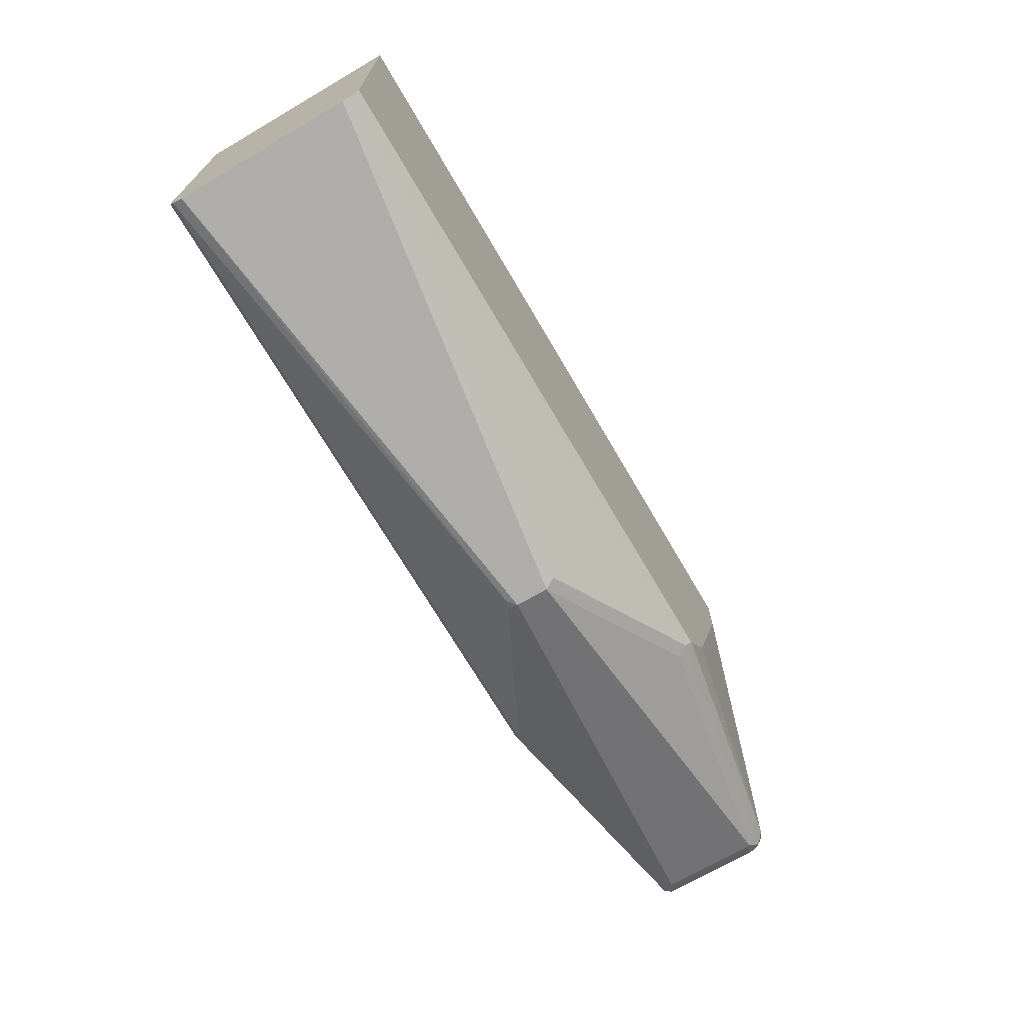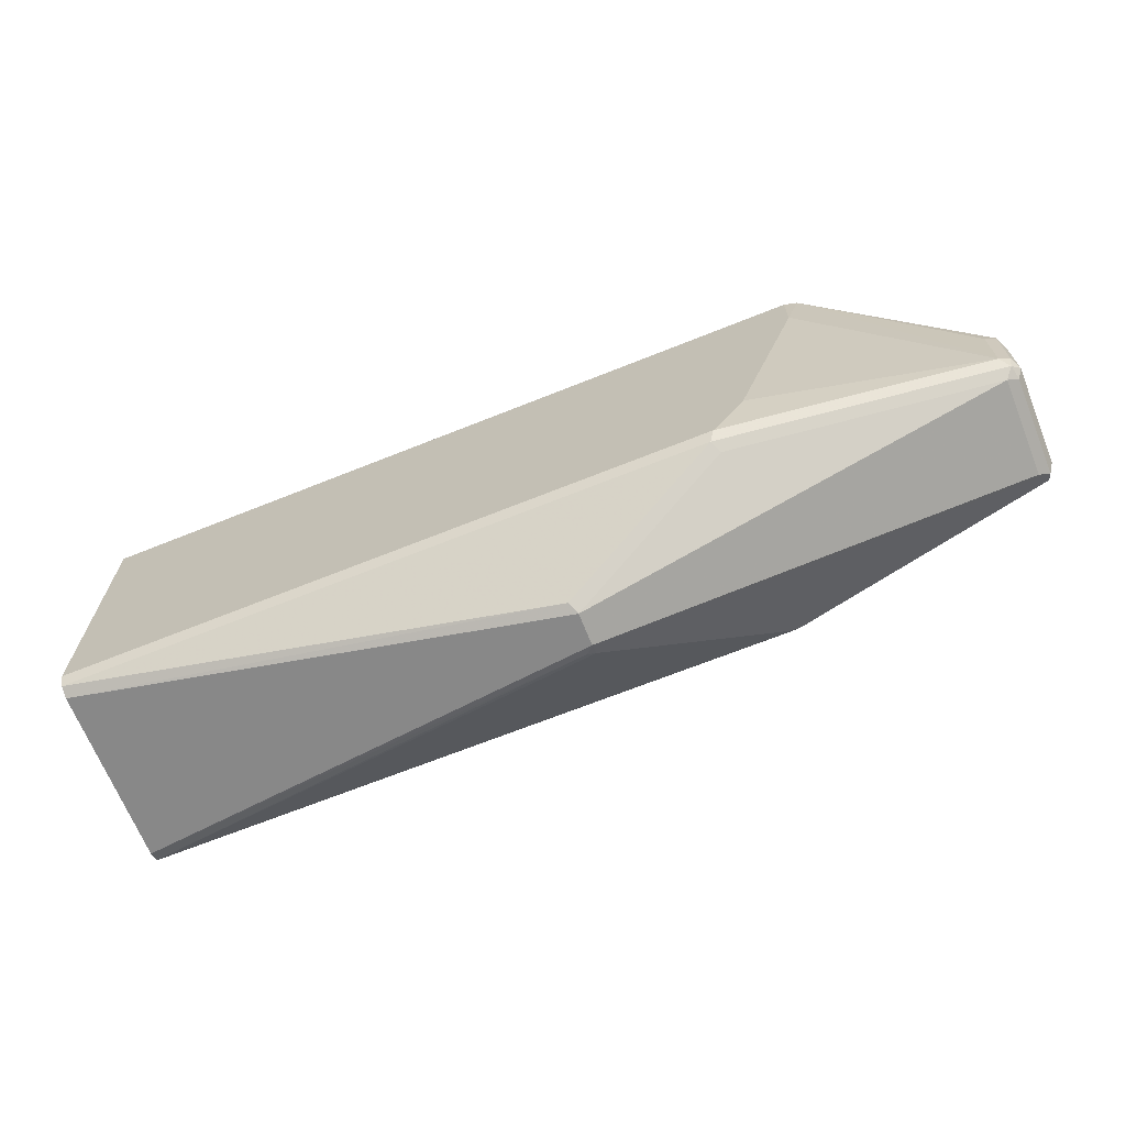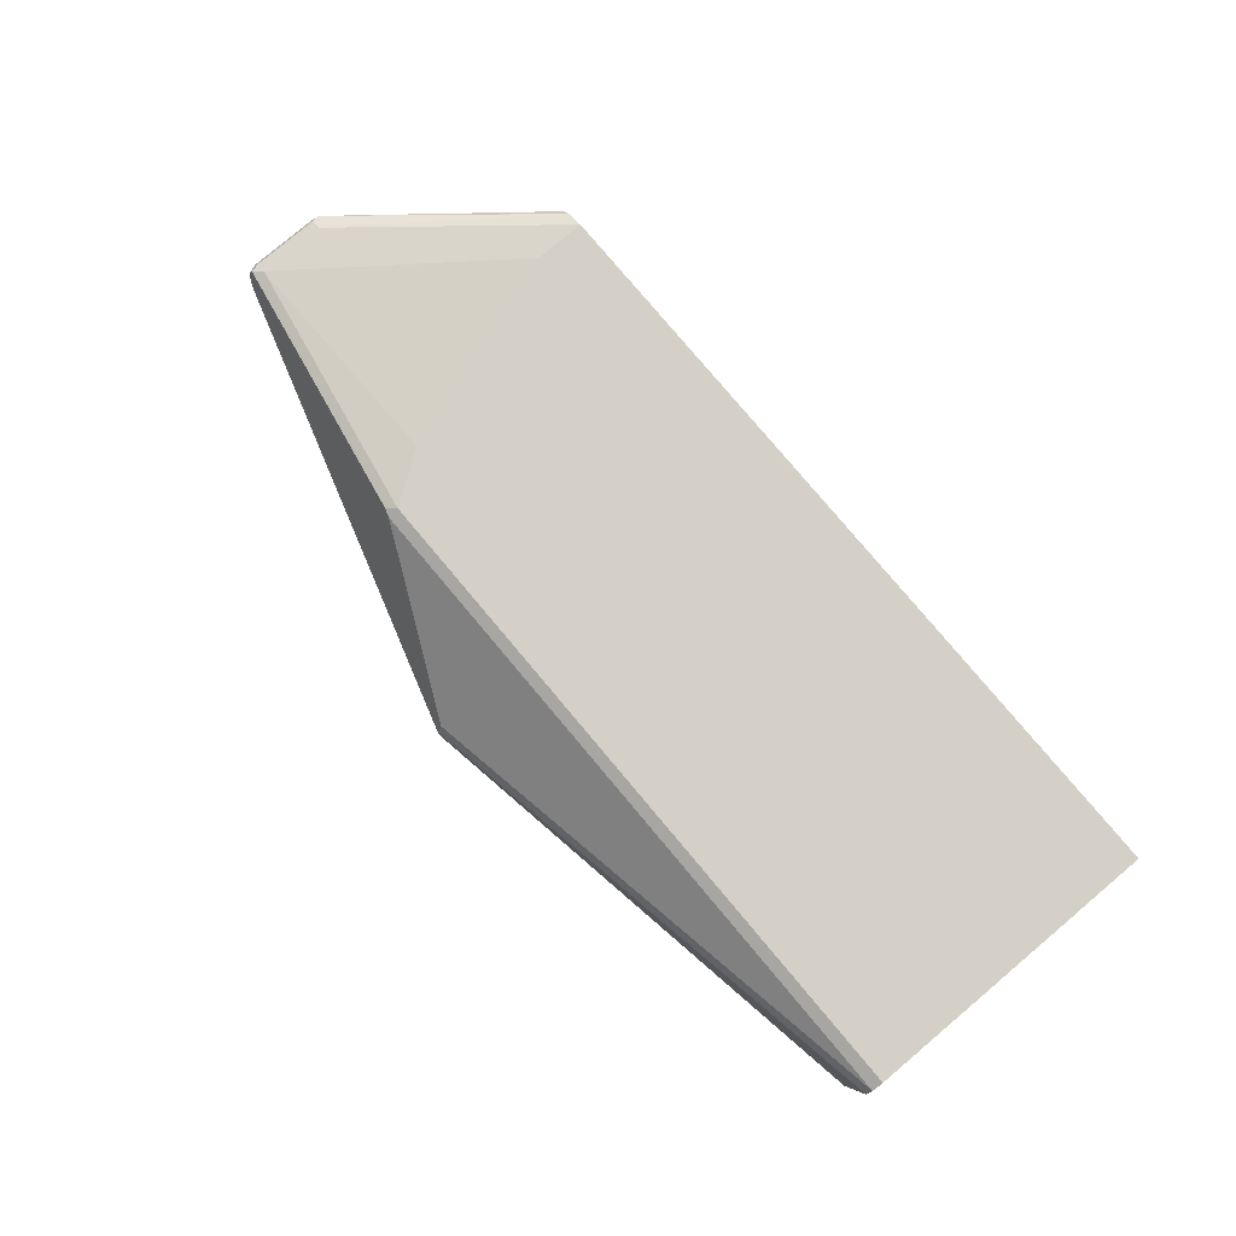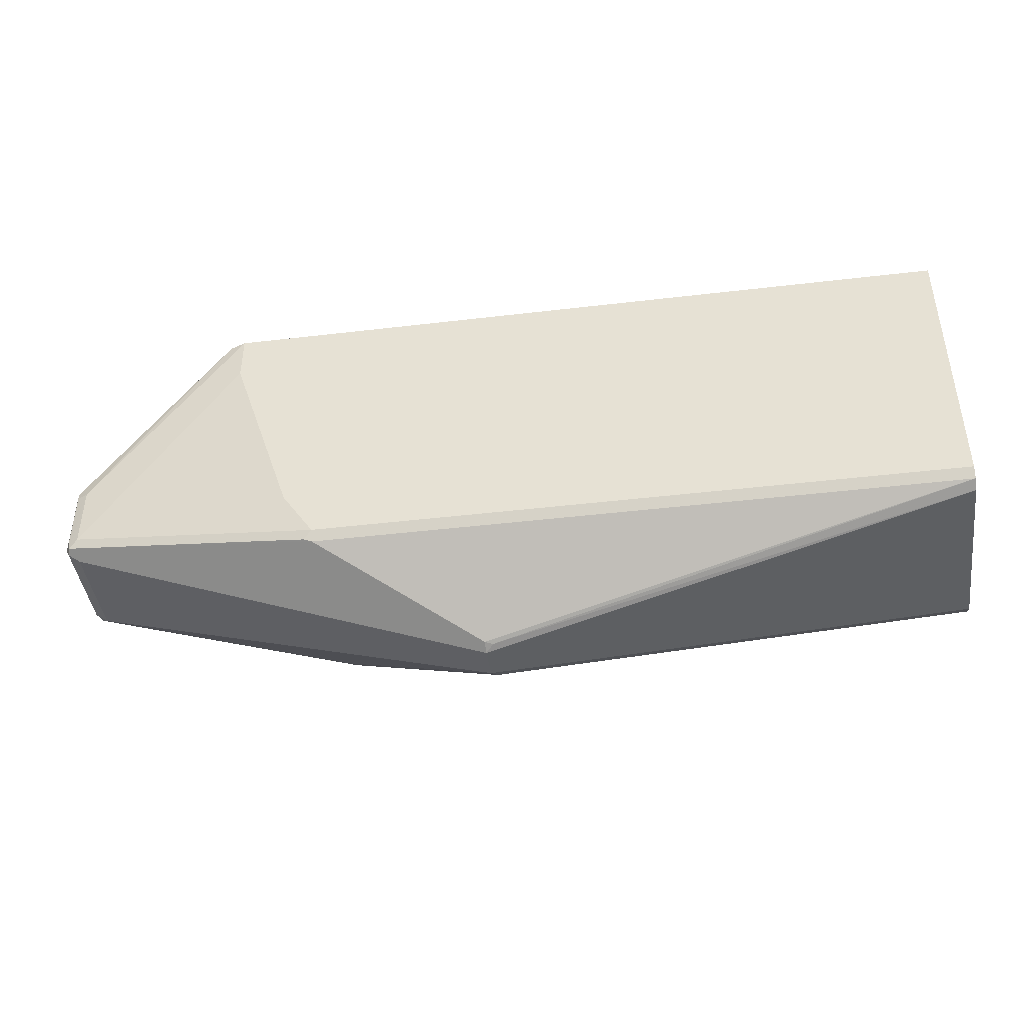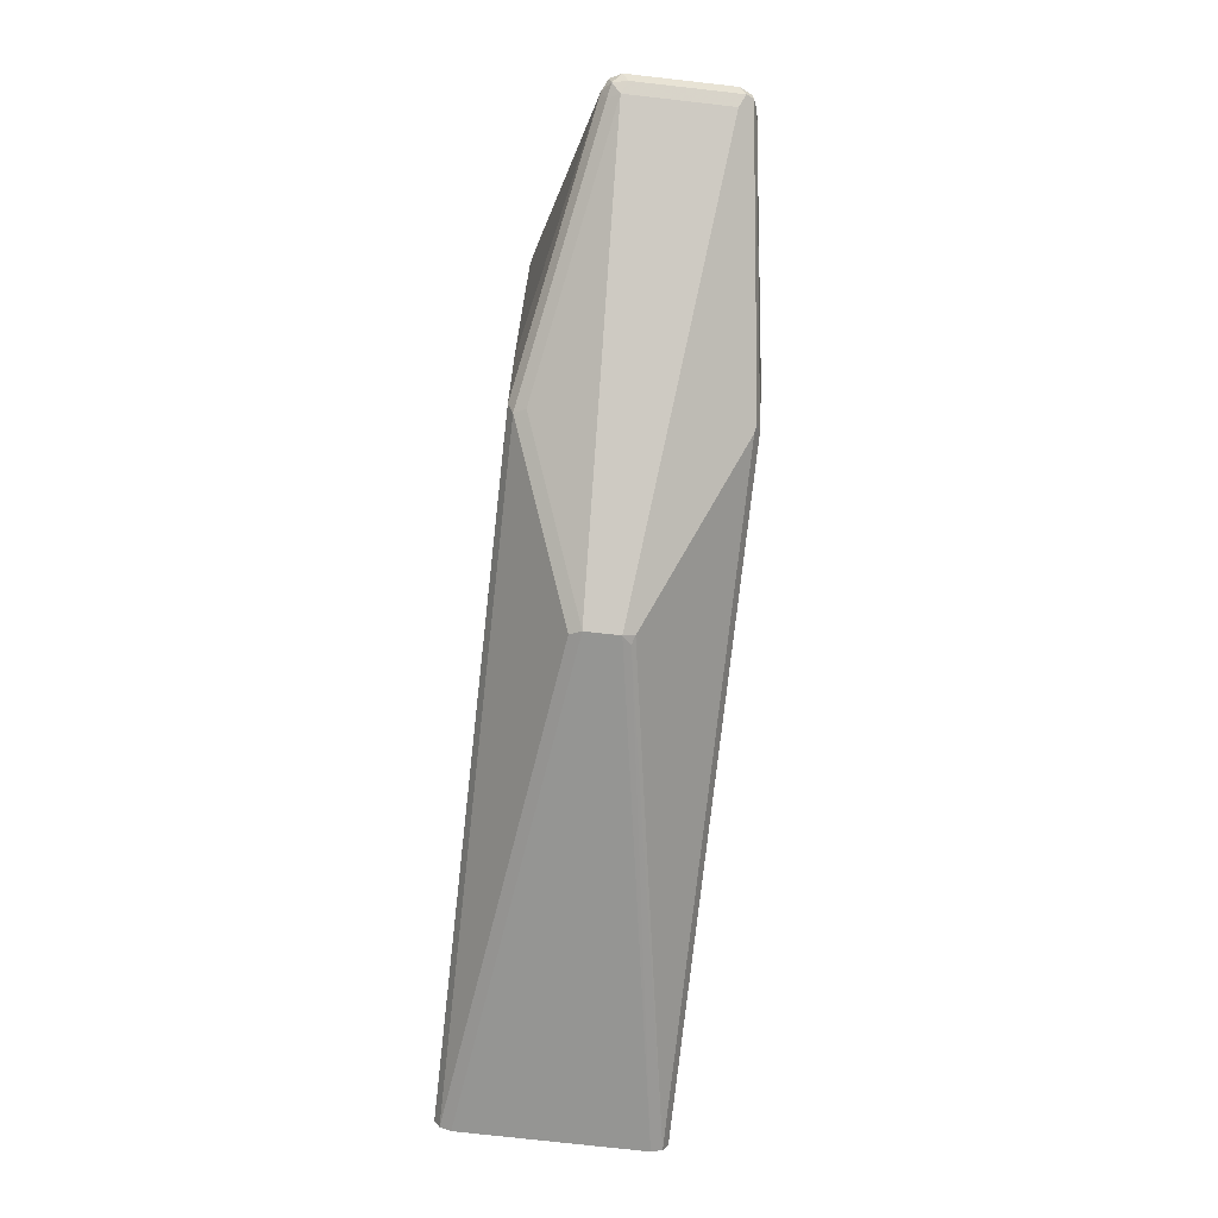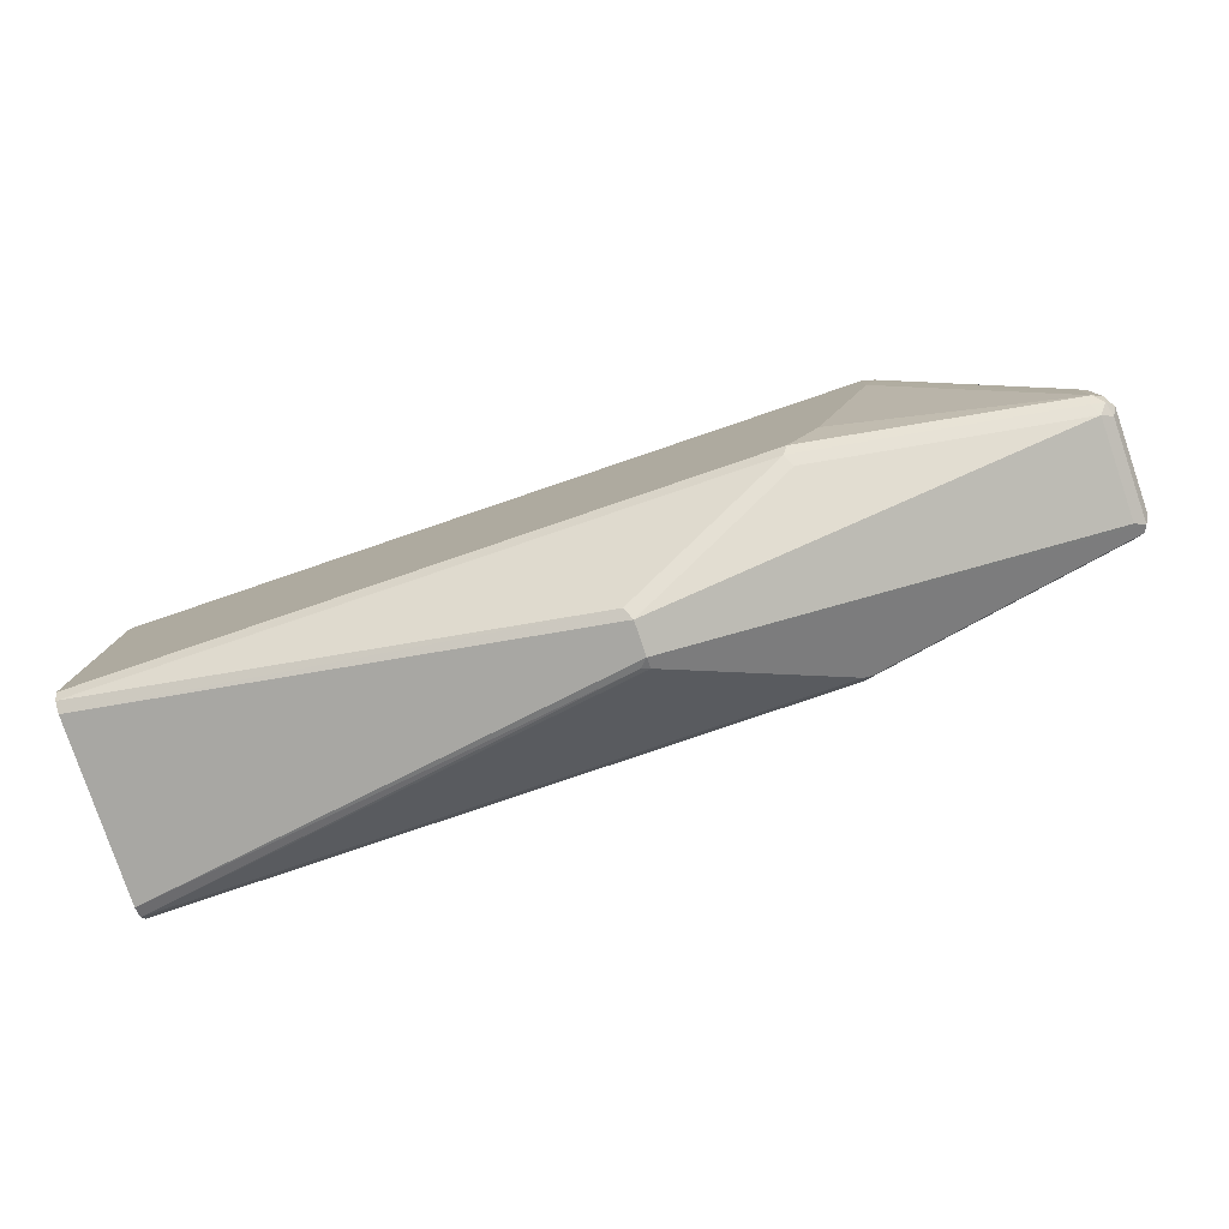
<metadata>
{"format":"obj","ext":"obj","renderer":"f3d","projection":"perspective","resolution":1024,"background":"white","views":[{"elev":-70.1,"azim":-59.7,"up":"+Z"},{"elev":-67.8,"azim":21.9,"up":"+Z"},{"elev":80.0,"azim":-130.1,"up":"+Y"},{"elev":-43.0,"azim":-172.0,"up":"+Z"},{"elev":-76.9,"azim":83.6,"up":"+Z"},{"elev":-79.8,"azim":18.8,"up":"+Z"}]}
</metadata>
<code>
v 0.2083 0.06633 -0.3315
v 0.2083 0.06633 -0.5022
v 0.2083 0.04792 -0.3315
v 0.3696 0.06642 -0.3315
v 0.2083 0.06317 -0.5085
v 0.5875 0.06633 -0.5022
v 0.2083 -0.05685 -0.3317
v 0.2083 -0.05685 -0.3315
v 0.4167 0.06642 -0.3315
v 0.2083 0.05699 -0.5116
v 0.5875 0.06317 -0.5085
v 0.4927 0.01579 -0.5559
v 0.488 0.01421 -0.5567
v 0.6065 0.06633 -0.4738
v 0.7391 0.04738 -0.4738
v 0.7439 0.04501 -0.4785
v 0.5922 0.06396 -0.507
v 0.2083 -0.05685 -0.5022
v 0.3697 -0.05695 -0.3315
v 0.6444 0.06633 -0.3315
v 0.6444 0.06633 -0.3601
v 0.6349 0.06633 -0.3885
v 0.2083 0.05685 -0.5117
v 0.7455 0.04106 -0.4801
v 0.4927 0.009472 -0.5591
v 0.7391 0.04738 -0.4359
v 0.7455 0.04422 -0.4359
v 0.7455 0.04422 -0.4738
v 0.7486 0.0379 -0.4738
v 0.2083 -0.05664 -0.5026
v 0.5875 -0.05685 -0.5022
v 0.4168 -0.05695 -0.3315
v 0.654 0.06282 -0.3315
v 0.2083 -0.04737 -0.5117
v 0.7391 0.0379 -0.4833
v 0.7455 -0.01579 -0.4801
v 0.4927 -0.009475 -0.5591
v 0.7423 0.04422 -0.4296
v 0.7462 0.04263 -0.4312
v 0.7486 0.0379 -0.4359
v 0.7486 -0.01894 -0.4738
v 0.2083 -0.0537 -0.5085
v 0.5843 -0.0537 -0.5085
v 0.736 -0.02526 -0.4801
v 0.7391 -0.02842 -0.4738
v 0.6065 -0.05685 -0.4738
v 0.6349 -0.05685 -0.3885
v 0.6444 -0.05685 -0.3601
v 0.6444 -0.05685 -0.3315
v 0.6542 0.06262 -0.3315
v 0.4896 -0.01579 -0.5559
v 0.7391 -0.01894 -0.4833
v 0.7439 -0.02369 -0.4785
v 0.5875 -0.04737 -0.5117
v 0.7455 0.0379 -0.4296
v 0.7455 -0.01894 -0.4296
v 0.7486 -0.01894 -0.4359
v 0.6587 0.05703 -0.3315
v 0.7455 -0.02526 -0.4707
v 0.7391 -0.02842 -0.4359
v 0.652 -0.05499 -0.3315
v 0.6453 -0.05667 -0.3315
v 0.6587 -0.0472 -0.3315
v 0.7439 -0.02369 -0.4288
v 0.7455 -0.02526 -0.4328
v 0.6537 -0.05387 -0.3315
v 0.6577 -0.0512 -0.3315
f 32 48 49
f 32 47 48
f 37 54 43
f 31 46 32
f 32 46 47
f 33 50 39
f 36 53 52
f 34 37 51
f 34 51 42
f 36 41 53
f 37 52 54
f 31 45 46
f 33 39 38
f 31 44 45
f 24 52 35
f 30 43 31
f 30 42 43
f 29 57 41
f 29 40 57
f 27 29 28
f 27 40 29
f 27 39 40
f 26 39 27
f 26 38 39
f 25 52 37
f 25 35 52
f 24 36 52
f 24 41 36
f 37 43 51
f 31 43 44
f 39 55 56
f 60 65 61
f 39 57 40
f 24 29 41
f 65 67 66
f 64 67 65
f 63 67 64
f 61 65 66
f 57 64 65
f 56 64 57
f 56 63 64
f 55 63 56
f 55 58 63
f 48 62 49
f 48 61 62
f 45 47 46
f 45 48 47
f 45 61 48
f 45 60 61
f 45 65 60
f 45 59 65
f 45 53 59
f 44 54 52
f 44 53 45
f 44 52 53
f 43 54 44
f 42 51 43
f 41 59 53
f 41 65 59
f 41 57 65
f 39 58 55
f 39 50 58
f 39 56 57
f 24 35 25
f 26 33 38
f 23 25 37
f 3 7 8
f 2 11 5
f 2 6 11
f 2 9 6
f 2 4 9
f 1 4 2
f 1 9 4
f 1 20 9
f 1 33 20
f 1 50 33
f 1 58 50
f 1 63 58
f 1 67 63
f 1 66 67
f 1 61 66
f 1 62 61
f 1 49 62
f 1 32 49
f 1 19 32
f 1 8 19
f 1 3 8
f 1 7 3
f 1 18 7
f 1 42 30
f 1 34 42
f 1 23 34
f 1 10 23
f 1 5 10
f 1 2 5
f 5 11 12
f 5 12 13
f 1 30 18
f 6 14 15
f 5 13 10
f 20 33 26
f 18 32 19
f 18 31 32
f 16 29 24
f 16 28 29
f 16 27 28
f 16 26 27
f 23 37 34
f 15 26 16
f 15 20 26
f 15 21 20
f 15 22 21
f 14 22 15
f 13 25 23
f 18 30 31
f 11 25 12
f 12 25 13
f 6 16 17
f 6 17 11
f 6 15 16
f 7 18 19
f 7 19 8
f 6 9 14
f 9 21 22
f 9 22 14
f 10 13 23
f 11 17 16
f 11 16 24
f 9 20 21
f 11 24 25

</code>
